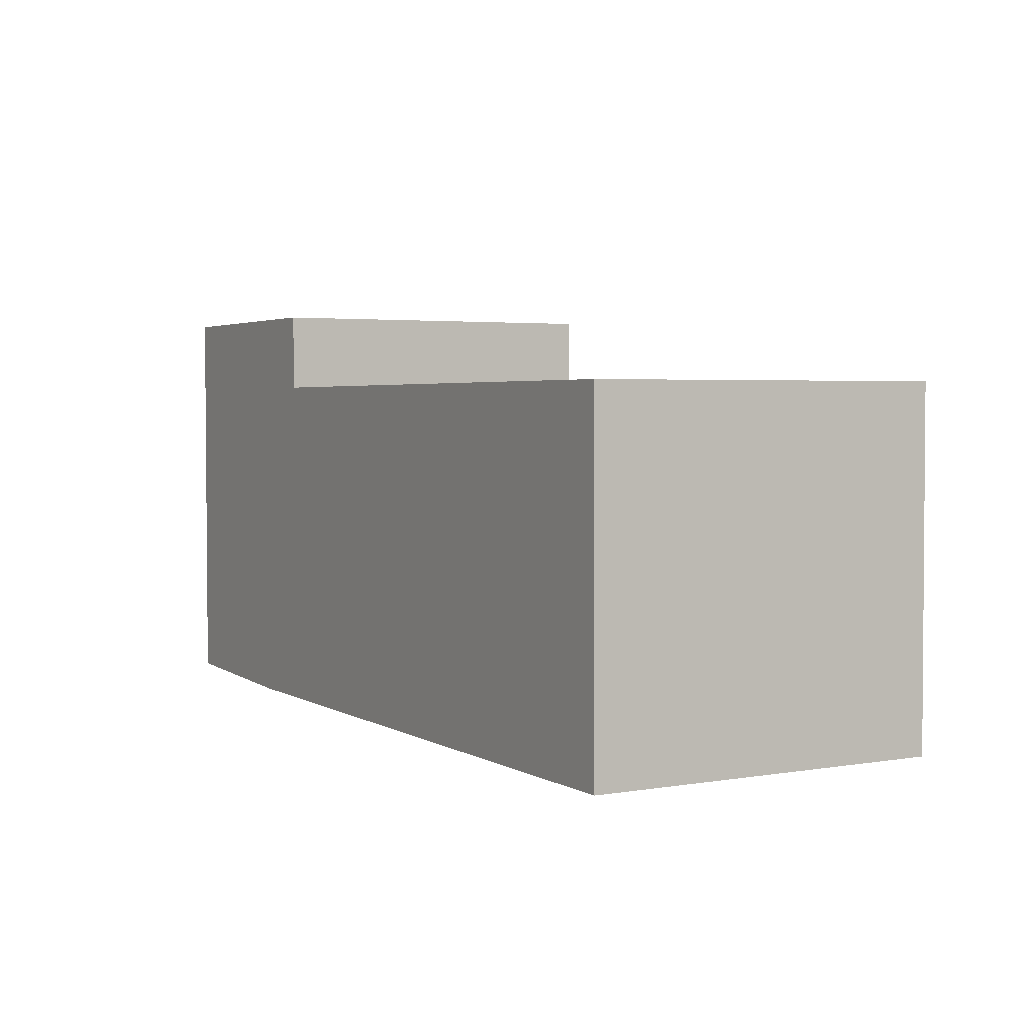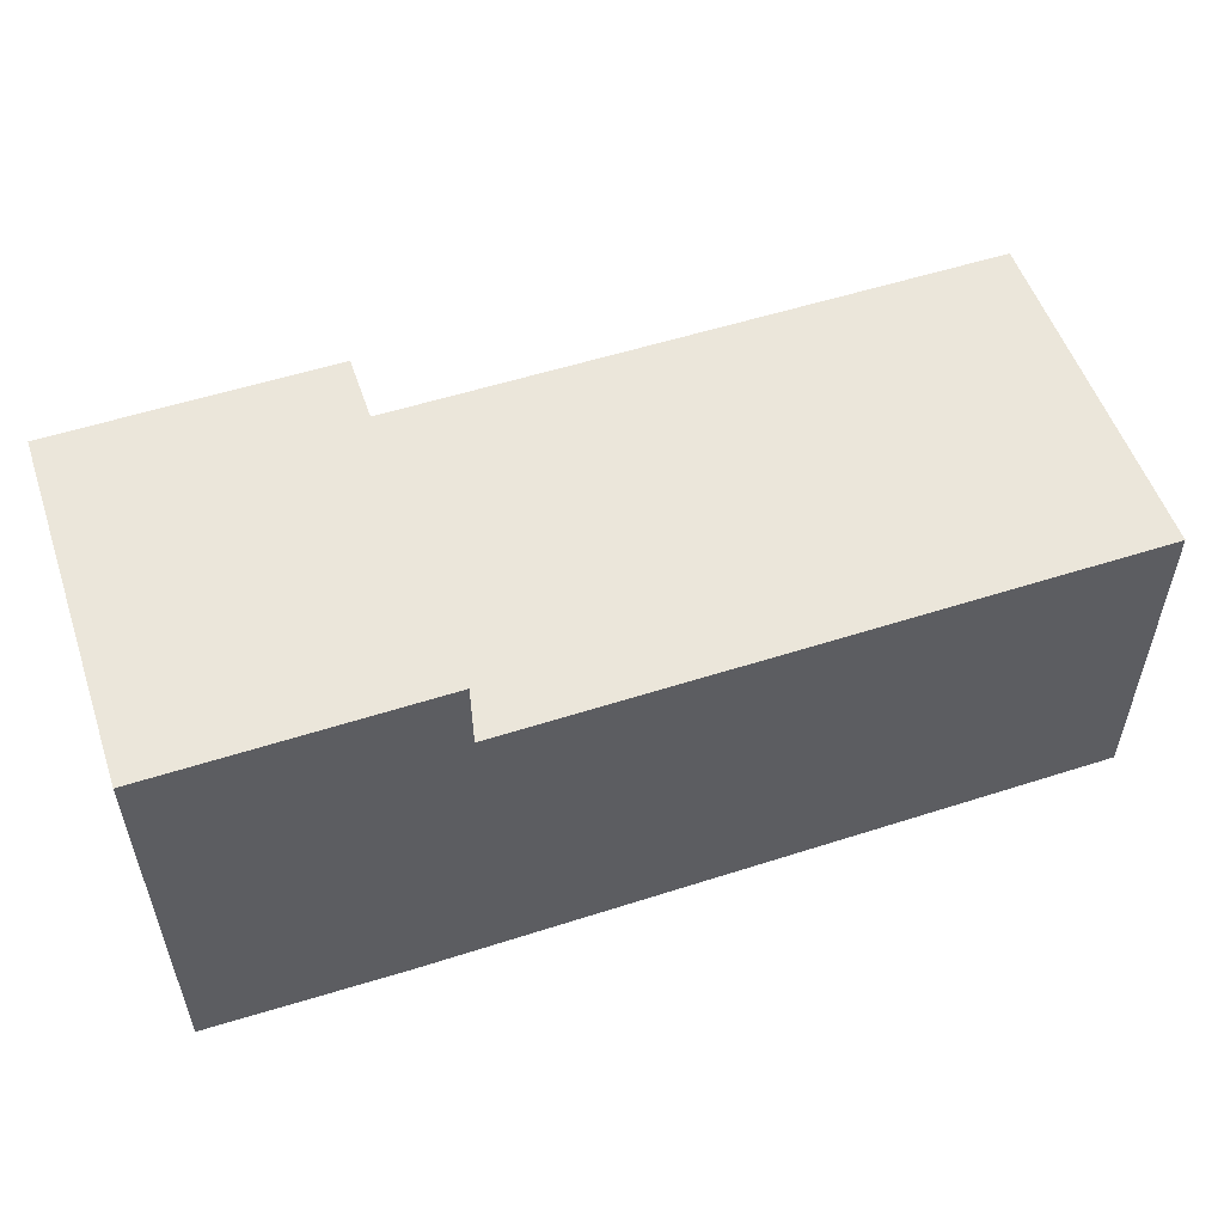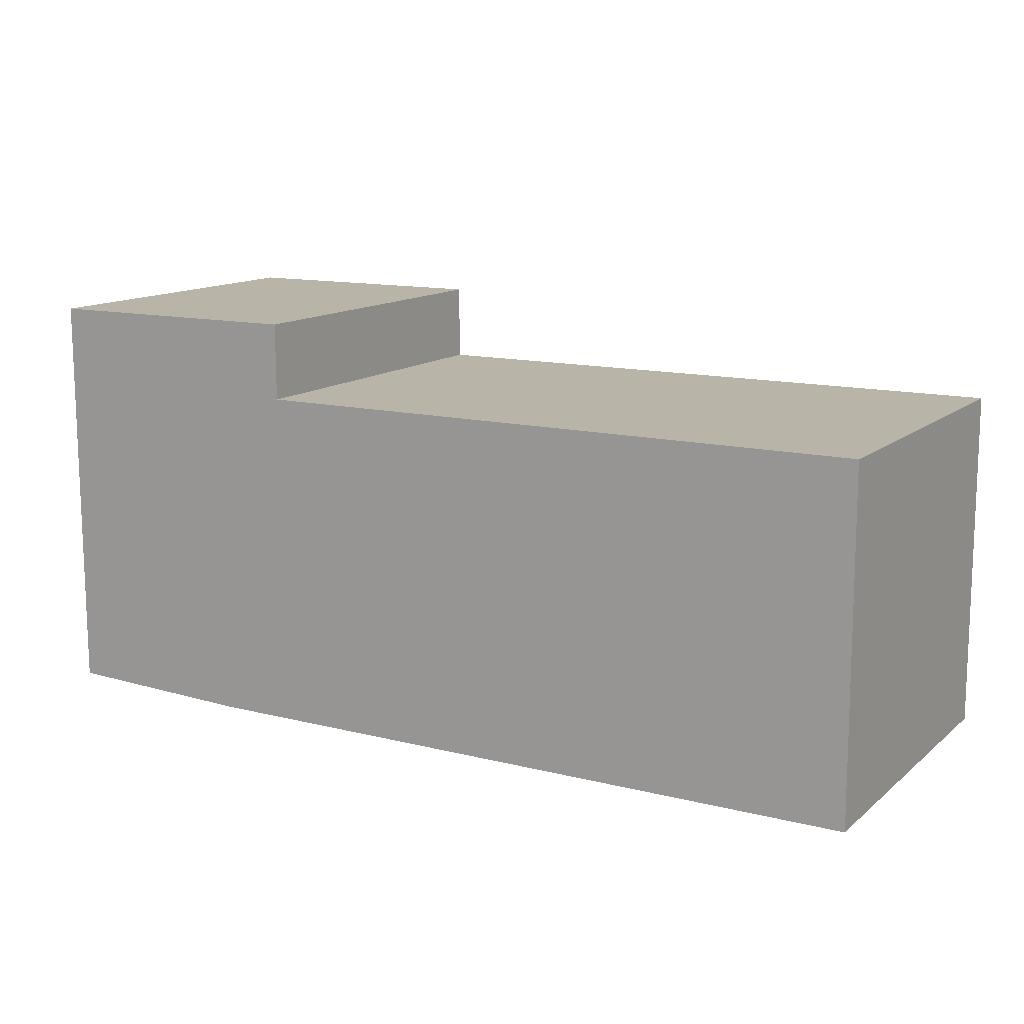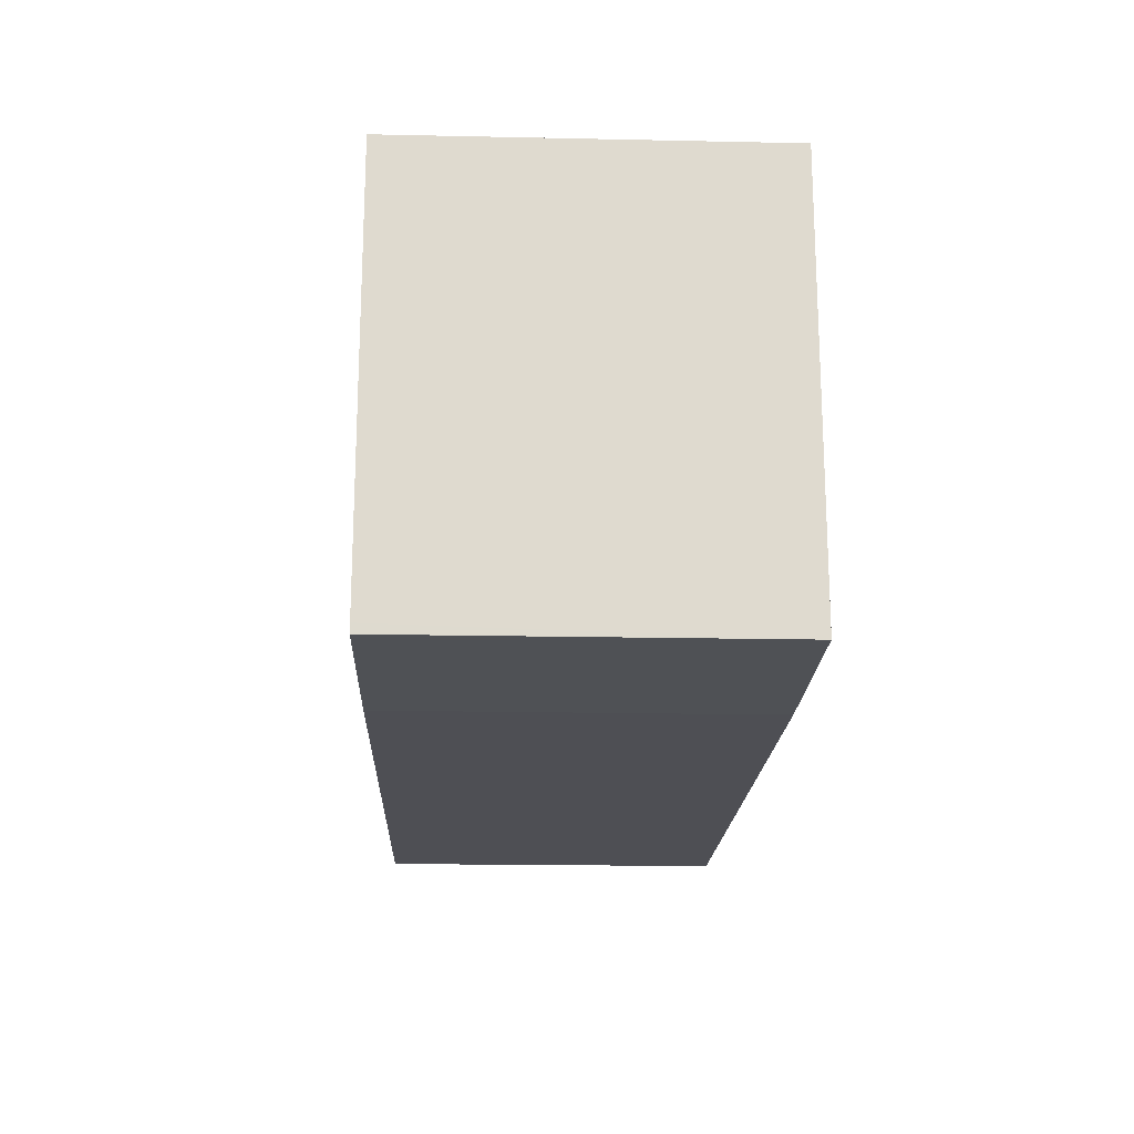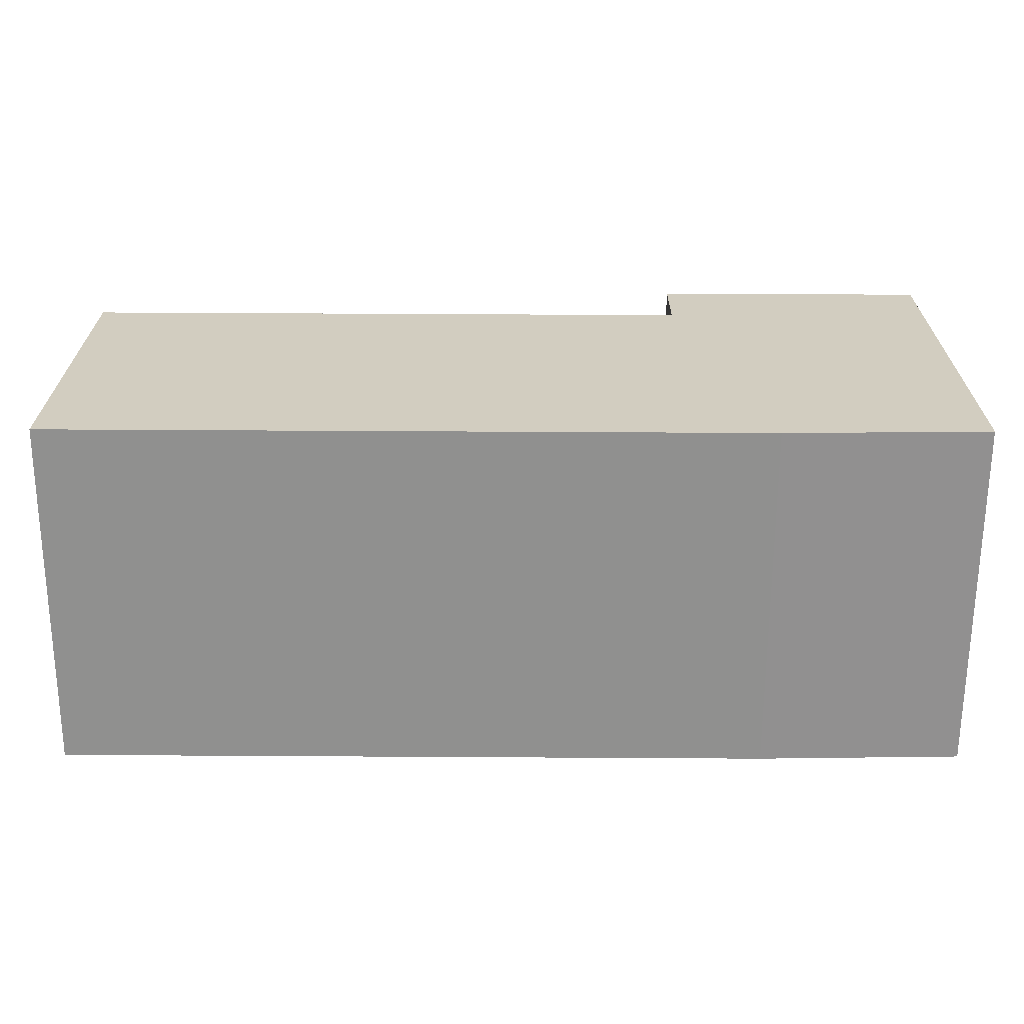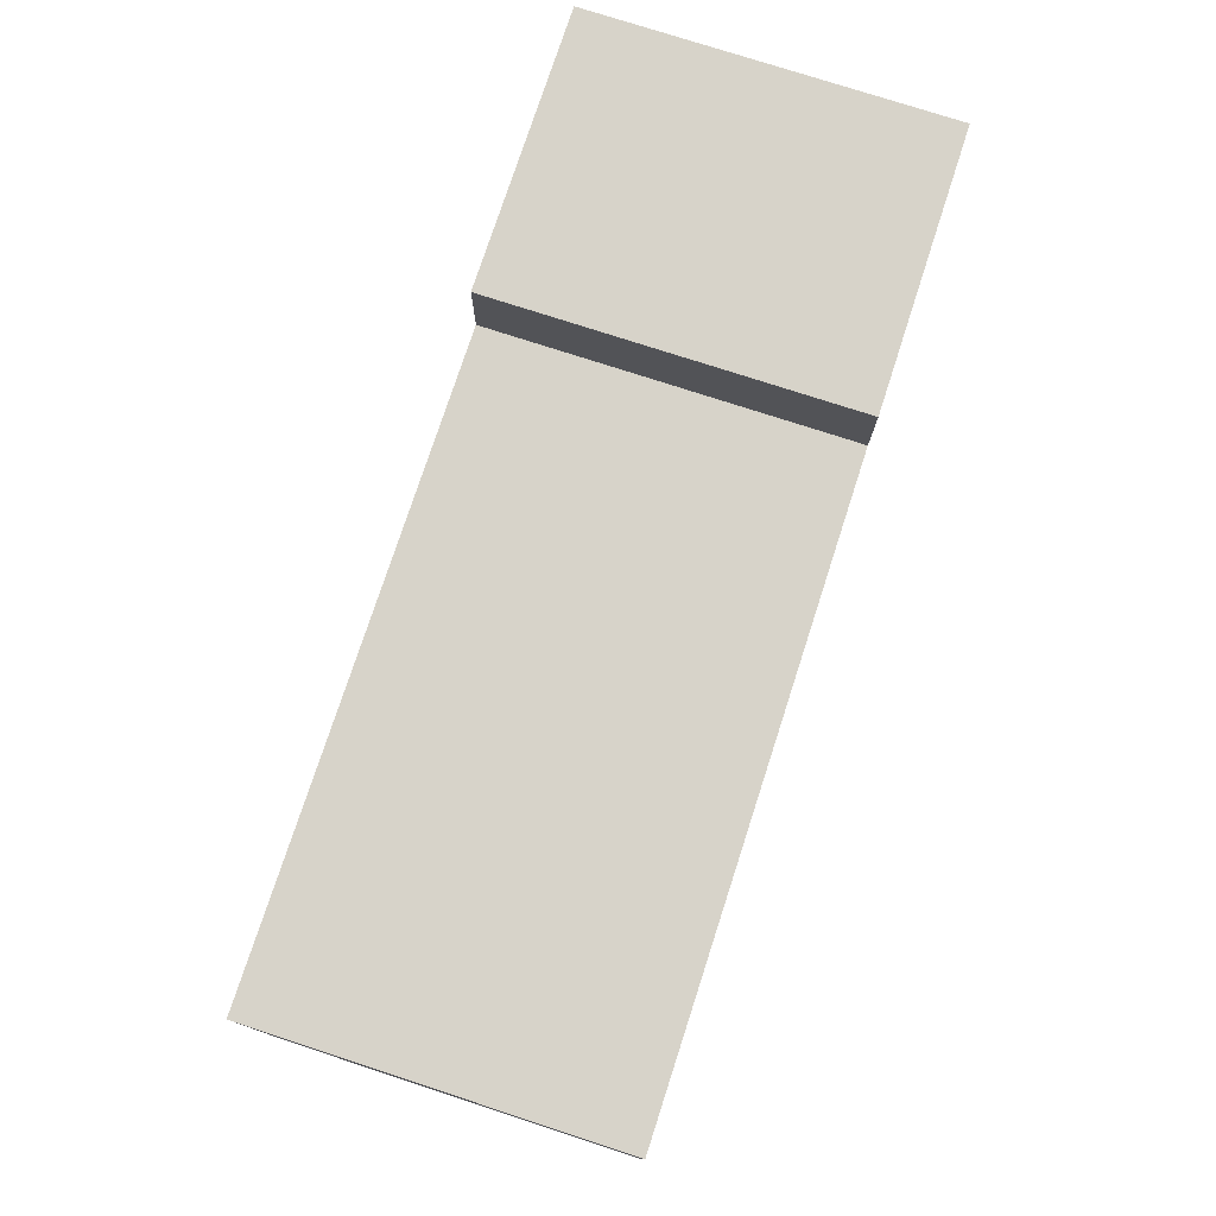
<metadata>
{"format":"obj","ext":"obj","renderer":"f3d","projection":"perspective","resolution":1024,"background":"white","views":[{"elev":3.3,"azim":60.5,"up":"+Z"},{"elev":54.2,"azim":-18.7,"up":"+Z"},{"elev":13.3,"azim":30.3,"up":"+Z"},{"elev":-18.5,"azim":-92.3,"up":"+Z"},{"elev":-65.6,"azim":179.8,"up":"+Z"},{"elev":76.7,"azim":108.0,"up":"+Z"}]}
</metadata>
<code>
v  2.833 3.634 4.261
v  2.837 3.634 3.472
v  0.006 3.634 4.247
v  0 3.634 0.09
v  2.054 3.634 -0.055
v  0 3.634 2.225e-16
v  9.257 3.634 -0.021
v  9.24 3.634 3.502
v  9.24 -2.144e-16 3.502
v  9.257 1.286e-18 -0.021
v  2.833 -2.609e-16 4.261
v  2.837 -2.126e-16 3.472
v  2.054 3.368e-18 -0.055
v  0 0 0
v  0.006 -2.601e-16 4.247
v  0 -5.511e-18 0.09
g defaultobject
f 1 2 3
f 4 5 6
f 5 4 3
f 5 3 7
f 7 3 2
f 7 2 8
f 9 7 8
f 7 9 10
f 11 2 1
f 2 11 12
f 10 5 7
f 5 10 13
f 13 6 5
f 6 13 14
f 14 4 6
f 4 14 3
f 3 14 15
f 15 14 16
f 15 1 3
f 1 15 11
f 12 8 2
f 8 12 9
f 9 12 10
f 13 16 14
f 16 13 15
f 15 13 10
f 15 10 12
f 15 12 11

</code>
